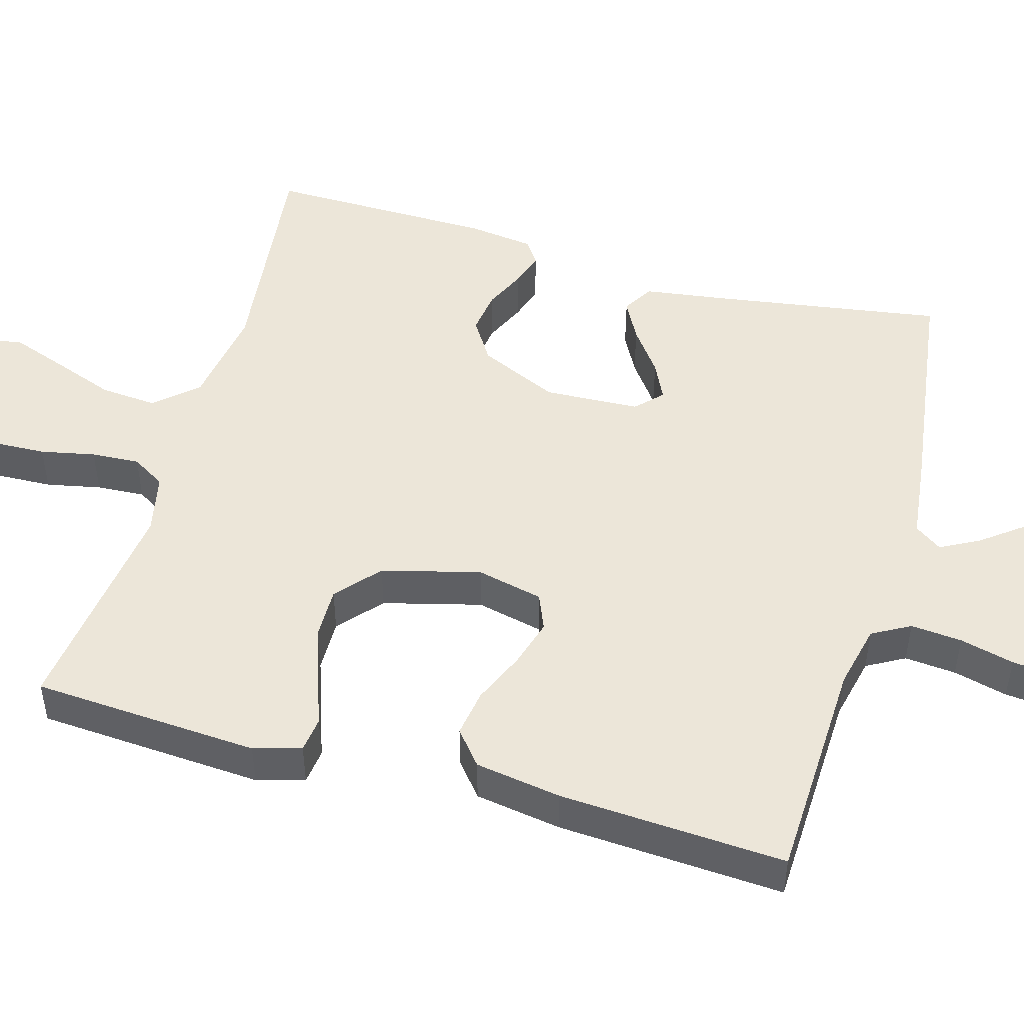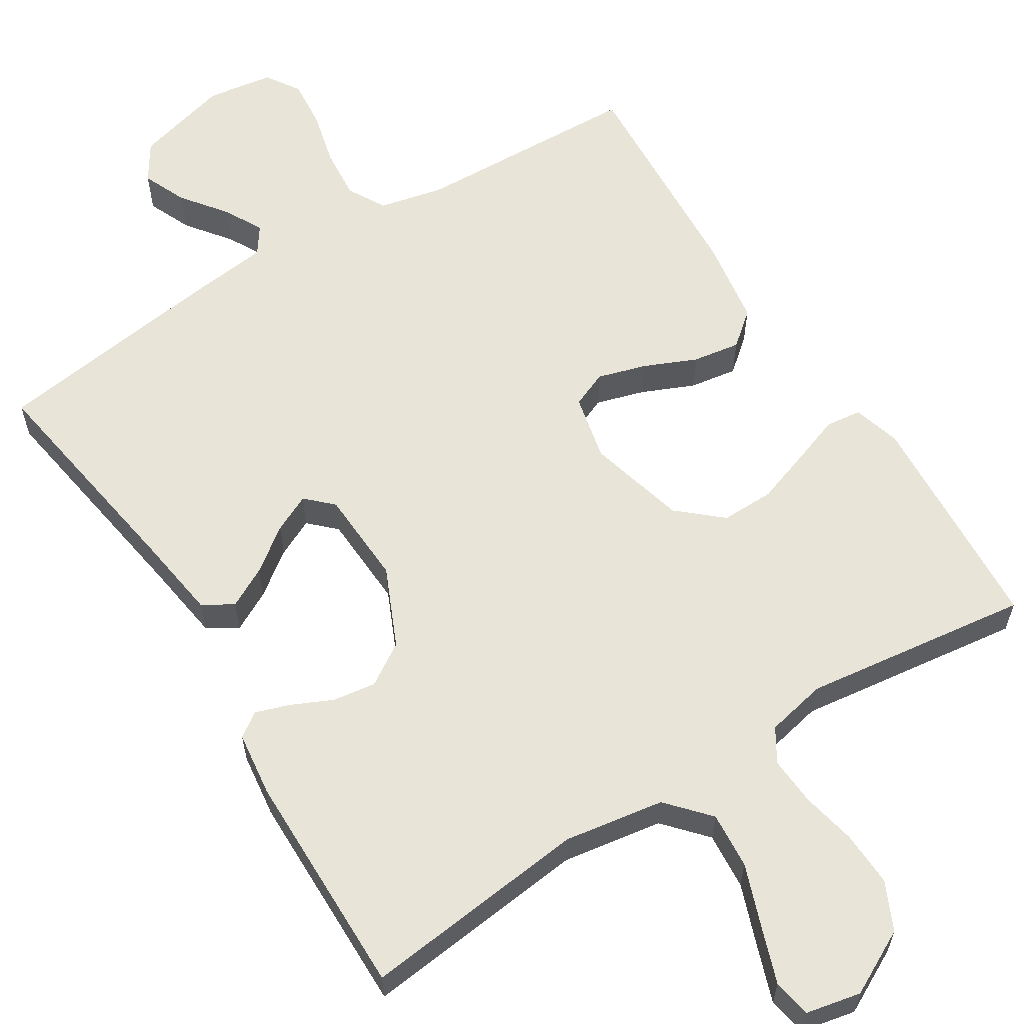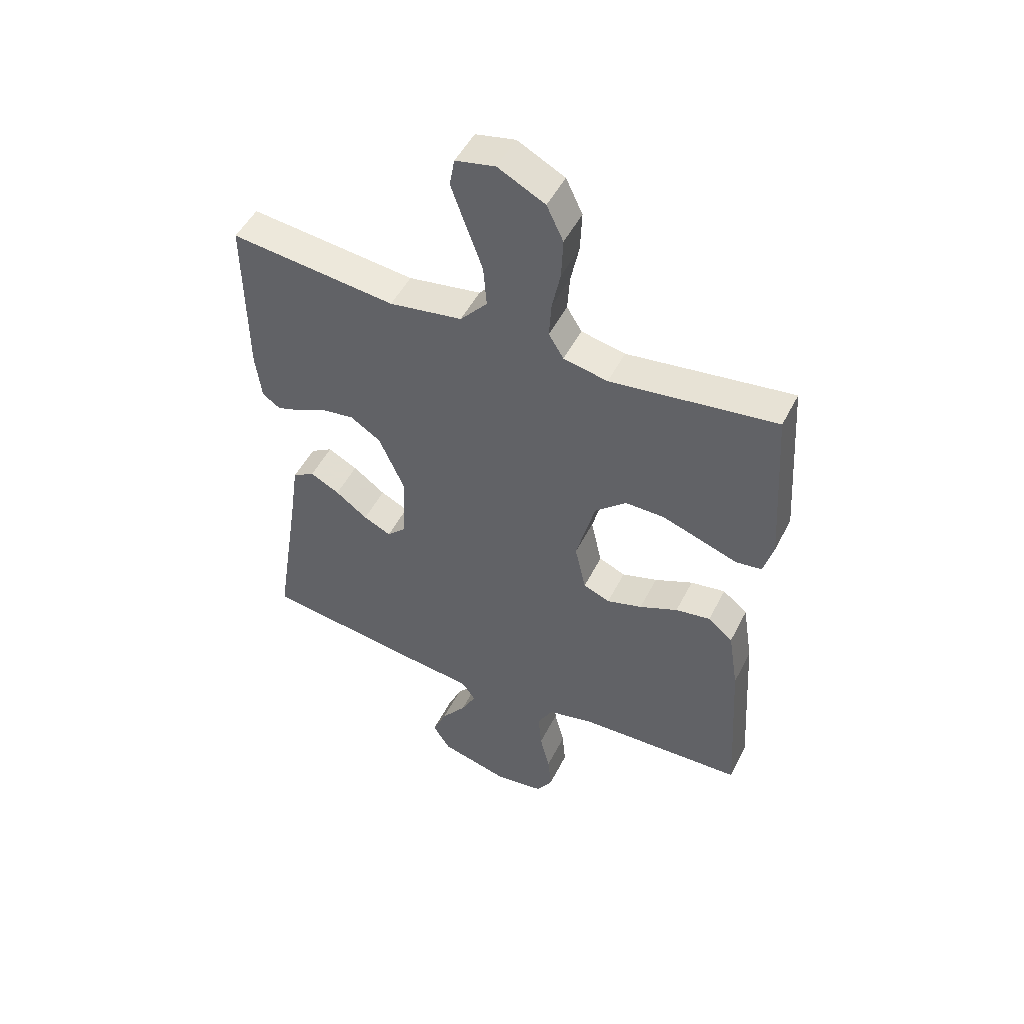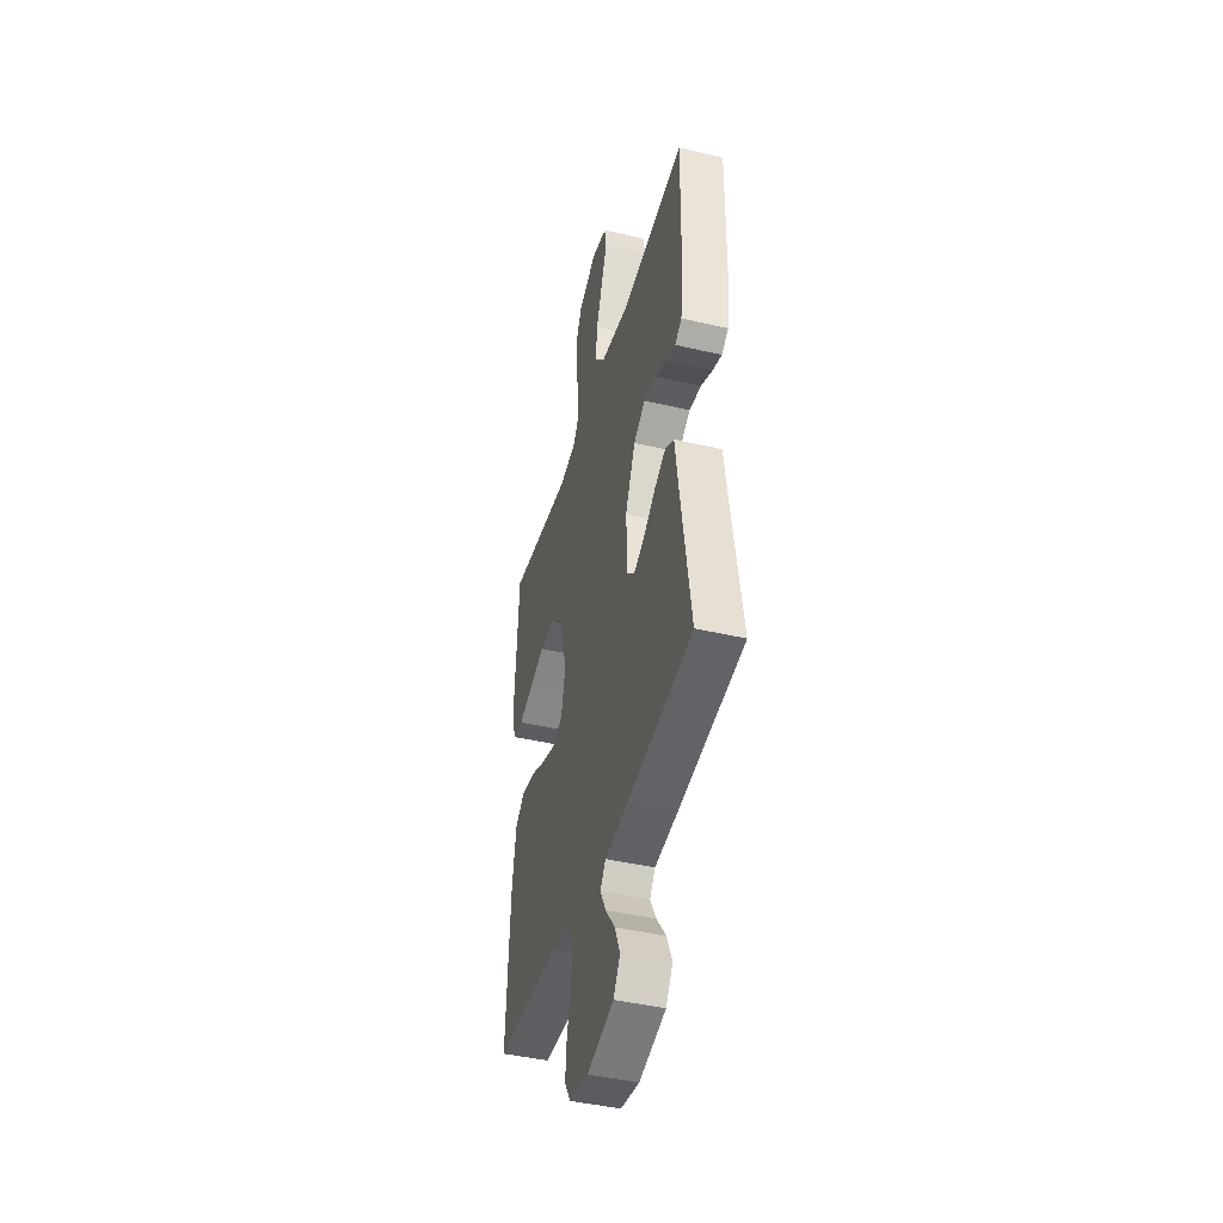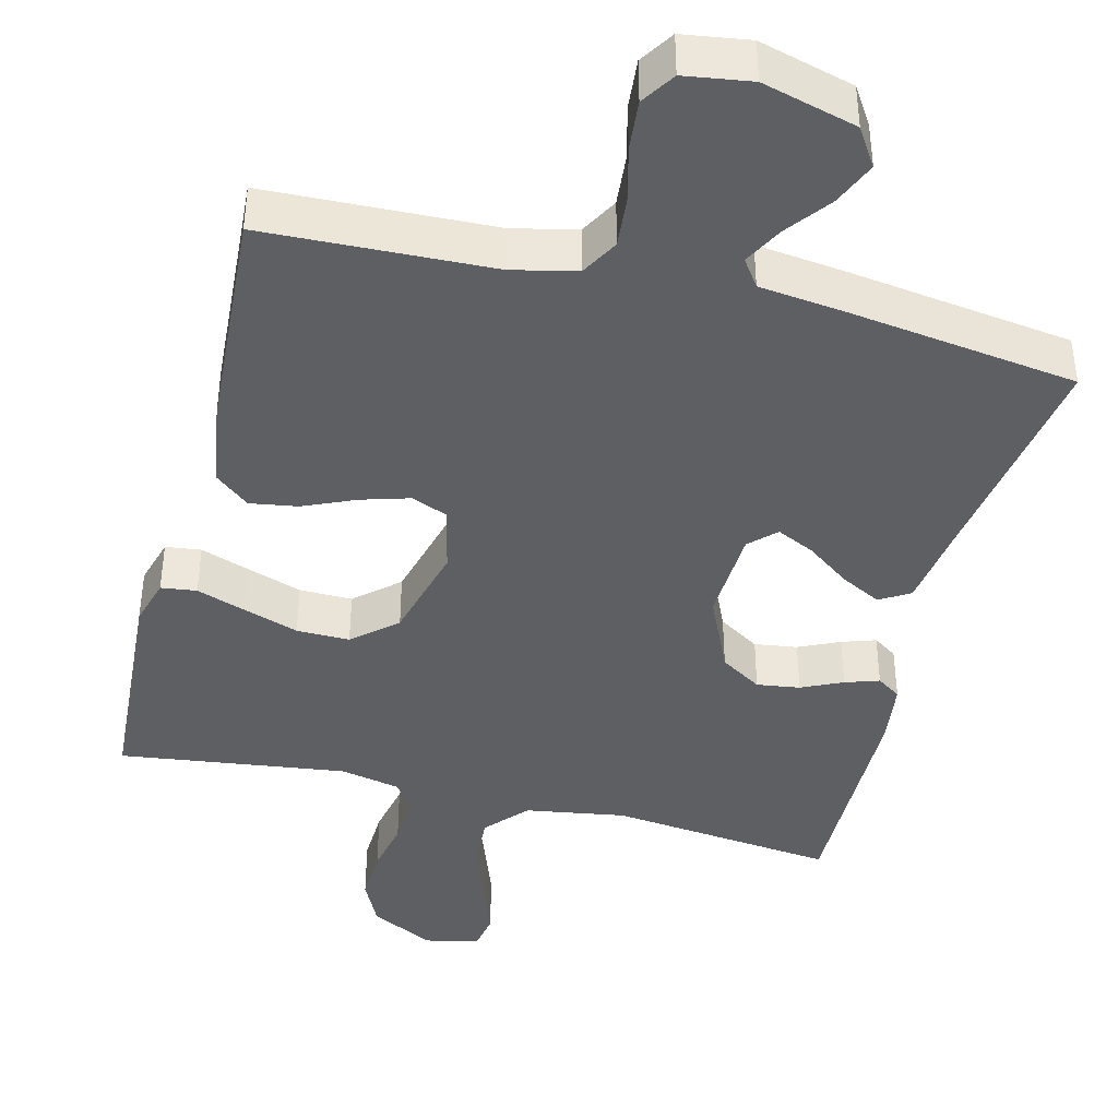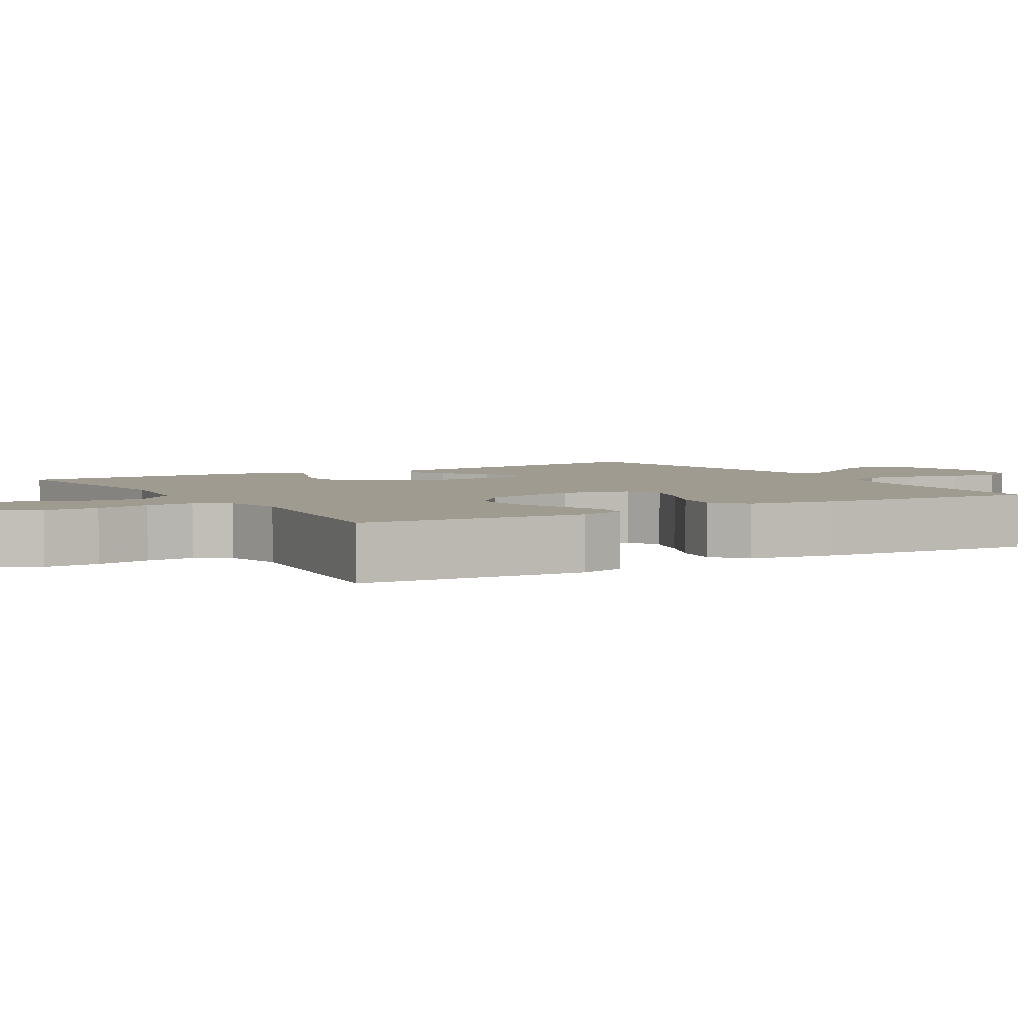
<metadata>
{"format":"obj","ext":"obj","renderer":"f3d","projection":"perspective","resolution":1024,"background":"white","views":[{"elev":48.9,"azim":105.9,"up":"+Y"},{"elev":60.4,"azim":-32.1,"up":"+Y"},{"elev":49.6,"azim":26.1,"up":"+Z"},{"elev":-43.1,"azim":-105.6,"up":"+Z"},{"elev":-41.3,"azim":165.9,"up":"+Y"},{"elev":4.0,"azim":59.1,"up":"+Y"}]}
</metadata>
<code>
v 0.5 0.07 -0.5
v 0.2 0.07 -0.511
v 0.115 0.07 -0.53
v 0.087 0.07 -0.58
v 0.093 0.07 -0.648
v 0.111 0.07 -0.72
v 0.117 0.07 -0.786
v 0.088 0.07 -0.831
v 0 0.07 -0.844
v -0.125 0.07 -0.81
v -0.157 0.07 -0.76
v -0.132 0.07 -0.702
v -0.087 0.07 -0.643
v -0.06 0.07 -0.592
v -0.085 0.07 -0.556
v -0.2 0.07 -0.542
v -0.5 0.07 -0.5
v -0.453 0.07 -0.2
v -0.437 0.07 -0.088
v -0.397 0.07 -0.064
v -0.344 0.07 -0.092
v -0.286 0.07 -0.135
v -0.236 0.07 -0.159
v -0.202 0.07 -0.126
v -0.196 0.07 0
v -0.243 0.07 0.105
v -0.298 0.07 0.14
v -0.355 0.07 0.132
v -0.409 0.07 0.107
v -0.454 0.07 0.092
v -0.486 0.07 0.114
v -0.497 0.07 0.2
v -0.5 0.07 0.5
v -0.2 0.07 0.466
v -0.068 0.07 0.487
v -0.019 0.07 0.542
v -0.025 0.07 0.617
v -0.055 0.07 0.699
v -0.081 0.07 0.772
v -0.072 0.07 0.823
v 0 0.07 0.838
v 0.085 0.07 0.794
v 0.115 0.07 0.731
v 0.112 0.07 0.658
v 0.097 0.07 0.586
v 0.093 0.07 0.522
v 0.12 0.07 0.478
v 0.2 0.07 0.461
v 0.5 0.07 0.5
v 0.519 0.07 0.2
v 0.501 0.07 0.137
v 0.454 0.07 0.131
v 0.389 0.07 0.154
v 0.316 0.07 0.179
v 0.246 0.07 0.18
v 0.189 0.07 0.13
v 0.155 0.07 0
v 0.175 0.07 -0.088
v 0.223 0.07 -0.108
v 0.287 0.07 -0.089
v 0.356 0.07 -0.059
v 0.419 0.07 -0.049
v 0.464 0.07 -0.086
v 0.482 0.07 -0.2
v 0.5 0 -0.5
v 0.2 0 -0.511
v 0.115 0 -0.53
v 0.087 0 -0.58
v 0.093 0 -0.648
v 0.111 0 -0.72
v 0.117 0 -0.786
v 0.088 0 -0.831
v 0 0 -0.844
v -0.125 0 -0.81
v -0.157 0 -0.76
v -0.132 0 -0.702
v -0.087 0 -0.643
v -0.06 0 -0.592
v -0.085 0 -0.556
v -0.2 0 -0.542
v -0.5 0 -0.5
v -0.453 0 -0.2
v -0.437 0 -0.088
v -0.397 0 -0.064
v -0.344 0 -0.092
v -0.286 0 -0.135
v -0.236 0 -0.159
v -0.202 0 -0.126
v -0.196 0 0
v -0.243 0 0.105
v -0.298 0 0.14
v -0.355 0 0.132
v -0.409 0 0.107
v -0.454 0 0.092
v -0.486 0 0.114
v -0.497 0 0.2
v -0.5 0 0.5
v -0.2 0 0.466
v -0.068 0 0.487
v -0.019 0 0.542
v -0.025 0 0.617
v -0.055 0 0.699
v -0.081 0 0.772
v -0.072 0 0.823
v 0 0 0.838
v 0.085 0 0.794
v 0.115 0 0.731
v 0.112 0 0.658
v 0.097 0 0.586
v 0.093 0 0.522
v 0.12 0 0.478
v 0.2 0 0.461
v 0.5 0 0.5
v 0.519 0 0.2
v 0.501 0 0.137
v 0.454 0 0.131
v 0.389 0 0.154
v 0.316 0 0.179
v 0.246 0 0.18
v 0.189 0 0.13
v 0.155 0 0
v 0.175 0 -0.088
v 0.223 0 -0.108
v 0.287 0 -0.089
v 0.356 0 -0.059
v 0.419 0 -0.049
v 0.464 0 -0.086
v 0.482 0 -0.2
f 63 64 1 2
f 60 61 62 63
f 59 60 63 2
f 58 59 2 3
f 57 58 3 4
f 50 51 52 53
f 48 49 50 53
f 47 48 53 54
f 42 43 44 45
f 42 45 46
f 41 42 46
f 40 41 46
f 37 38 39 40
f 37 40 46
f 36 37 46 47
f 31 32 33 34
f 31 34 35
f 28 29 30 31
f 27 28 31 35
f 26 27 35 36
f 19 20 21 22
f 18 19 22 23
f 15 16 17 18
f 15 18 23
f 14 15 23 24
f 10 11 12 13
f 10 13 14
f 9 10 14
f 8 9 14
f 5 6 7 8
f 4 5 8 14
f 57 4 14 24
f 36 47 54 55
f 25 26 36 55
f 25 55 56
f 24 25 56 57
f 66 65 128 127
f 127 126 125 124
f 66 127 124 123
f 67 66 123 122
f 68 67 122 121
f 117 116 115 114
f 117 114 113 112
f 118 117 112 111
f 109 108 107 106
f 110 109 106
f 110 106 105
f 110 105 104
f 104 103 102 101
f 110 104 101
f 111 110 101 100
f 98 97 96 95
f 99 98 95
f 95 94 93 92
f 99 95 92 91
f 100 99 91 90
f 86 85 84 83
f 87 86 83 82
f 82 81 80 79
f 87 82 79
f 88 87 79 78
f 77 76 75 74
f 78 77 74
f 78 74 73
f 78 73 72
f 72 71 70 69
f 78 72 69 68
f 88 78 68 121
f 119 118 111 100
f 119 100 90 89
f 120 119 89
f 121 120 89 88
f 1 65 66 2
f 2 66 67 3
f 3 67 68 4
f 4 68 69 5
f 5 69 70 6
f 6 70 71 7
f 7 71 72 8
f 8 72 73 9
f 9 73 74 10
f 10 74 75 11
f 11 75 76 12
f 12 76 77 13
f 13 77 78 14
f 14 78 79 15
f 15 79 80 16
f 16 80 81 17
f 17 81 82 18
f 18 82 83 19
f 19 83 84 20
f 20 84 85 21
f 21 85 86 22
f 22 86 87 23
f 23 87 88 24
f 24 88 89 25
f 25 89 90 26
f 26 90 91 27
f 27 91 92 28
f 28 92 93 29
f 29 93 94 30
f 30 94 95 31
f 31 95 96 32
f 32 96 97 33
f 33 97 98 34
f 34 98 99 35
f 35 99 100 36
f 36 100 101 37
f 37 101 102 38
f 38 102 103 39
f 39 103 104 40
f 40 104 105 41
f 41 105 106 42
f 42 106 107 43
f 43 107 108 44
f 44 108 109 45
f 45 109 110 46
f 46 110 111 47
f 47 111 112 48
f 48 112 113 49
f 49 113 114 50
f 50 114 115 51
f 51 115 116 52
f 52 116 117 53
f 53 117 118 54
f 54 118 119 55
f 55 119 120 56
f 56 120 121 57
f 57 121 122 58
f 58 122 123 59
f 59 123 124 60
f 60 124 125 61
f 61 125 126 62
f 62 126 127 63
f 63 127 128 64
f 64 128 65 1

</code>
